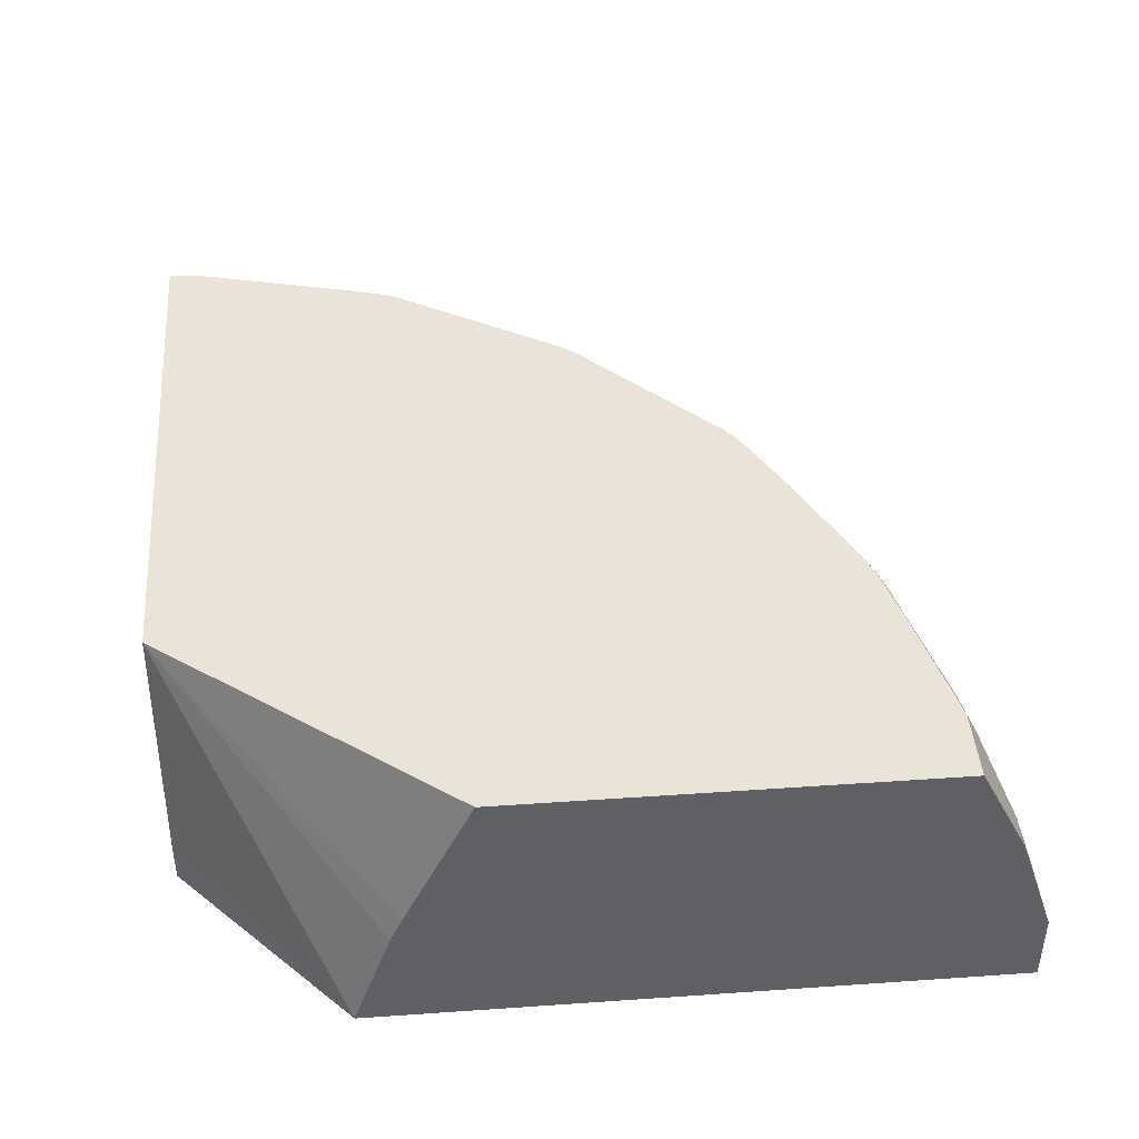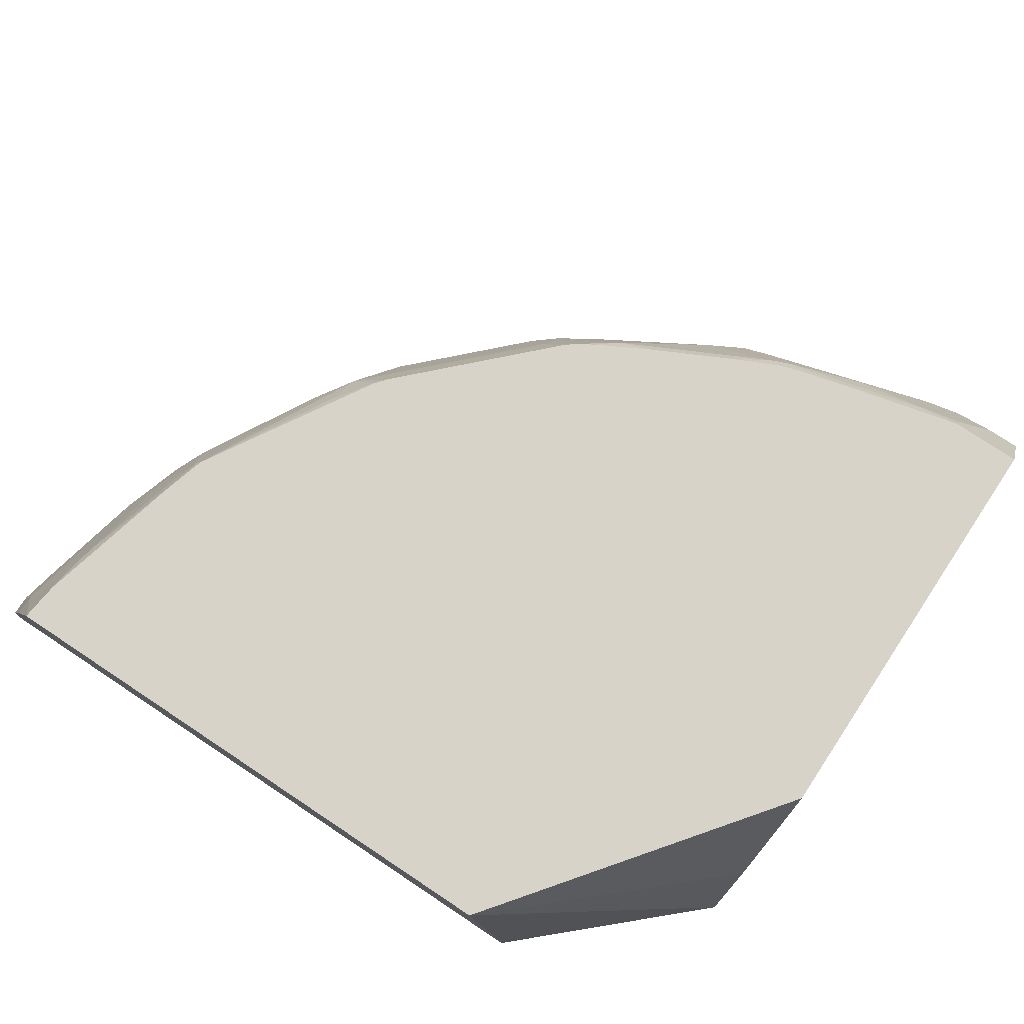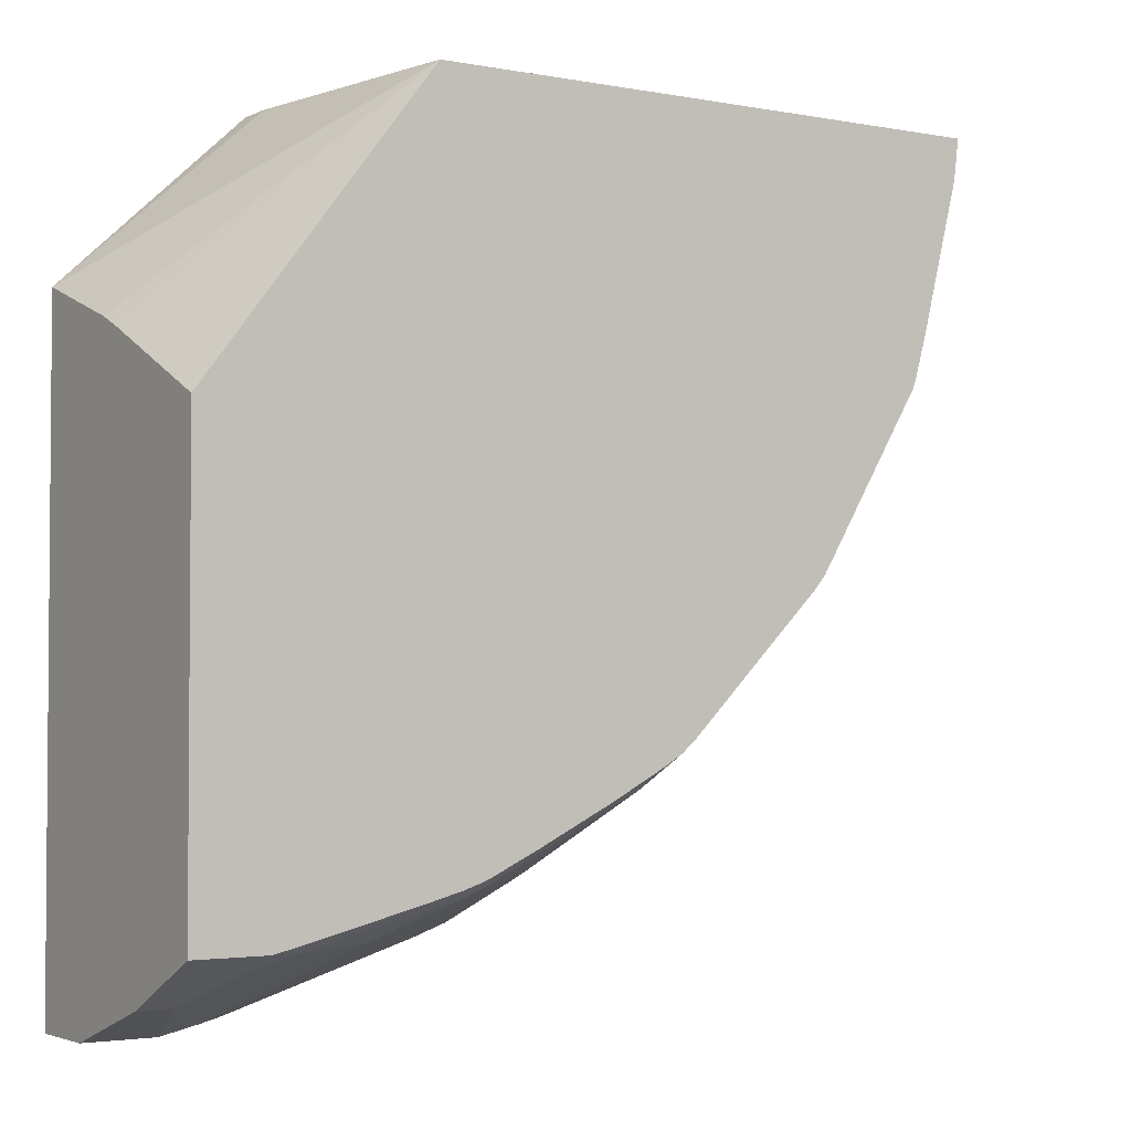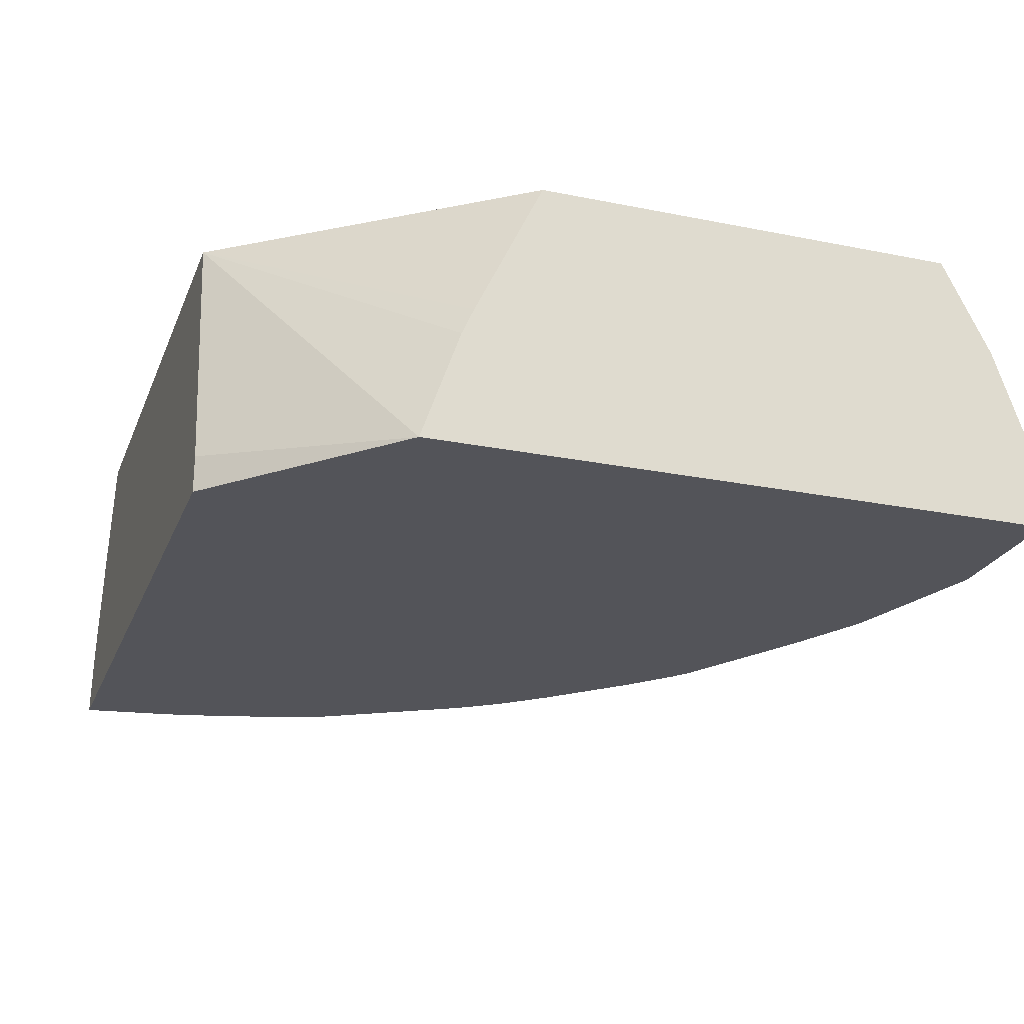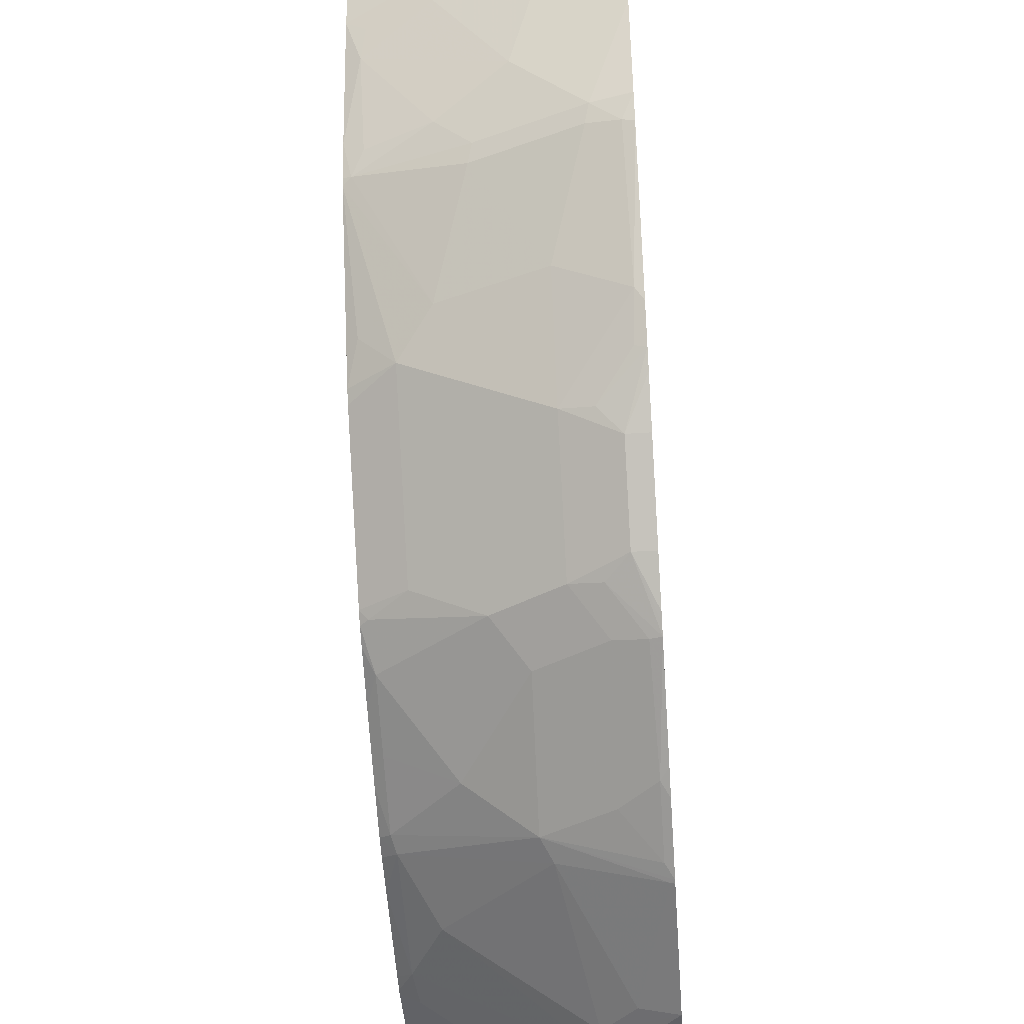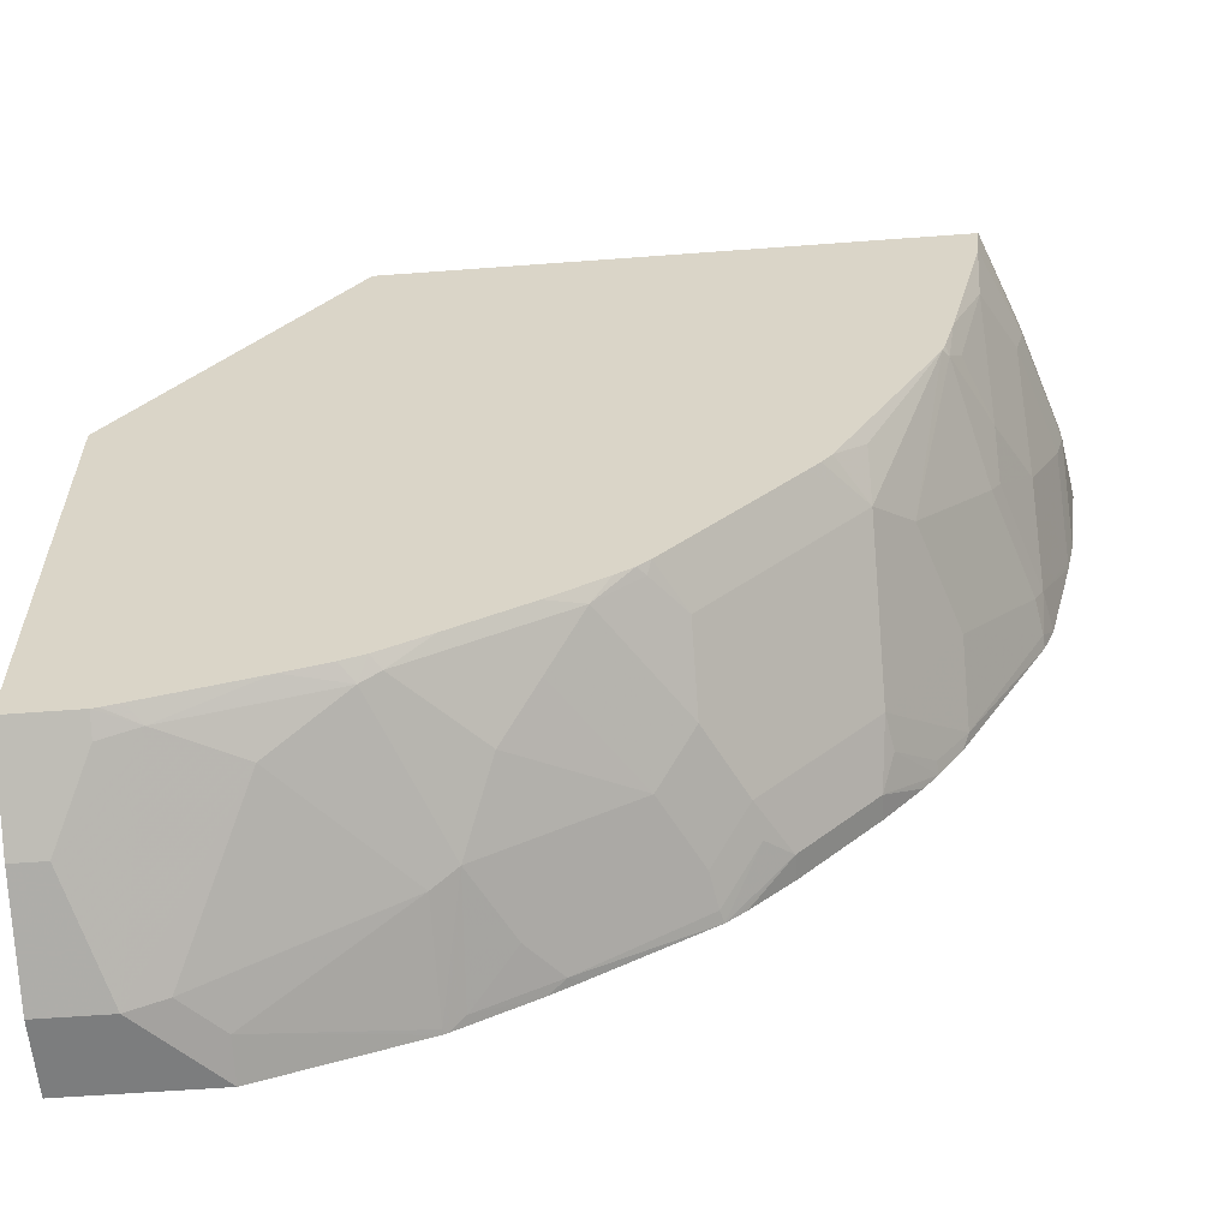
<metadata>
{"format":"obj","ext":"obj","renderer":"f3d","projection":"perspective","resolution":1024,"background":"white","views":[{"elev":43.1,"azim":85.3,"up":"+Y"},{"elev":76.9,"azim":33.5,"up":"+Y"},{"elev":-2.8,"azim":146.9,"up":"+Z"},{"elev":-23.8,"azim":71.4,"up":"+Y"},{"elev":-44.7,"azim":-85.7,"up":"+Z"},{"elev":-59.0,"azim":-175.6,"up":"+Z"}]}
</metadata>
<code>
v -0.09818 -0.4127 -0.4325
v -0.09831 -0.3907 -0.4275
v -0.07867 -0.371 -0.4275
v -0.07867 -0.3931 -0.4325
v -0.02204 -0.4127 -0.4325
v -0.177 -0.4127 -0.4084
v -0.177 -0.4103 -0.4079
v -0.177 -0.3538 -0.3931
v -0.05899 -0.3735 -0.4325
v -0.118 -0.2924 -0.3882
v -0.02204 -0.3735 -0.4325
v -0.02204 -0.4127 -0.09762
v -0.1789 -0.4127 -0.4076
v -0.19 -0.3473 -0.3866
v -0.1573 -0.2727 -0.3686
v -0.07867 -0.2727 -0.3882
v -0.03935 -0.3145 -0.4128
v -0.02204 -0.3145 -0.4128
v -0.118 -0.4127 -0.00862
v -0.02204 -0.3538 -0.118
v -0.1376 -0.264 -0.00862
v -0.118 -0.3931 -0.00862
v -0.2182 -0.4127 -0.388
v -0.1868 -0.4079 -0.403
v -0.2097 -0.3866 -0.3866
v -0.2064 -0.3686 -0.3833
v -0.2654 -0.3489 -0.344
v -0.2064 -0.3096 -0.3636
v -0.1671 -0.2703 -0.3636
v -0.1621 -0.264 -0.3611
v -0.1503 -0.264 -0.365
v -0.1277 -0.264 -0.371
v -0.07165 -0.264 -0.3847
v -0.06248 -0.264 -0.3869
v -0.05899 -0.264 -0.3875
v -0.05899 -0.2752 -0.3931
v -0.03935 -0.3014 -0.4062
v -0.02204 -0.3014 -0.4062
v -0.4791 -0.4127 -0.00862
v -0.02204 -0.3396 -0.1242
v -0.02204 -0.264 -0.1601
v -0.4324 -0.264 -0.00862
v -0.2261 -0.4079 -0.3833
v -0.2324 -0.4127 -0.3801
v -0.2883 -0.4062 -0.3473
v -0.285 -0.3882 -0.344
v -0.3047 -0.3686 -0.3243
v -0.285 -0.3293 -0.3243
v -0.2457 -0.2703 -0.3243
v -0.2261 -0.2899 -0.344
v -0.2064 -0.2703 -0.344
v -0.1878 -0.264 -0.3489
v -0.02204 -0.264 -0.3875
v -0.4718 -0.3735 -0.00862
v -0.4718 -0.3735 -0.0197
v -0.4718 -0.4127 -0.05883
v -0.4299 -0.264 -0.02937
v -0.4521 -0.3145 -0.0197
v -0.4521 -0.3145 -0.00862
v -0.2901 -0.4127 -0.3477
v -0.3079 -0.3866 -0.3276
v -0.3047 -0.2899 -0.285
v -0.285 -0.2899 -0.3047
v -0.3211 -0.3997 -0.3211
v -0.3636 -0.3686 -0.2654
v -0.3243 -0.2899 -0.2654
v -0.2686 -0.2687 -0.3079
v -0.2647 -0.264 -0.3084
v -0.2555 -0.264 -0.314
v -0.2272 -0.264 -0.3292
v -0.4669 -0.371 -0.03932
v -0.4669 -0.4103 -0.07866
v -0.4669 -0.4127 -0.08094
v -0.4103 -0.264 -0.108
v -0.4275 -0.2727 -0.05899
v -0.4325 -0.2752 -0.03932
v -0.4472 -0.3121 -0.03932
v -0.2947 -0.4127 -0.344
v -0.2906 -0.264 -0.2836
v -0.271 -0.264 -0.3033
v -0.3211 -0.4127 -0.3211
v -0.3604 -0.3997 -0.2817
v -0.2995 -0.4127 -0.3402
v -0.3636 -0.2899 -0.226
v -0.3669 -0.3866 -0.2686
v -0.3866 -0.4062 -0.249
v -0.403 -0.4079 -0.226
v -0.403 -0.3686 -0.2064
v -0.3033 -0.264 -0.271
v -0.4472 -0.3514 -0.09833
v -0.4472 -0.3907 -0.1376
v -0.4521 -0.4127 -0.1375
v -0.4044 -0.264 -0.1292
v -0.4062 -0.2687 -0.1311
v -0.4275 -0.3121 -0.118
v -0.4128 -0.2752 -0.118
v -0.3604 -0.4127 -0.2817
v -0.3796 -0.4127 -0.2602
v -0.3834 -0.4127 -0.2554
v -0.387 -0.4127 -0.2507
v -0.3636 -0.2703 -0.2064
v -0.3478 -0.264 -0.2254
v -0.3426 -0.264 -0.2316
v -0.3363 -0.264 -0.238
v -0.3833 -0.3096 -0.2064
v -0.4027 -0.264 -0.1339
v -0.3947 -0.4127 -0.2396
v -0.3998 -0.4127 -0.2324
v -0.446 -0.4127 -0.1525
v -0.4456 -0.4062 -0.1507
v -0.4422 -0.3882 -0.1475
v -0.4226 -0.3293 -0.1475
v -0.4275 -0.3317 -0.1376
v -0.452 -0.4127 -0.1379
v -0.3533 -0.264 -0.2162
f 57 74 75
f 51 70 52
f 49 51 50
f 54 59 58
f 54 58 55
f 55 71 72
f 55 72 56
f 55 58 77
f 55 77 71
f 56 72 73
f 57 75 76
f 64 78 83
f 58 76 75
f 58 75 77
f 60 78 64
f 60 64 61
f 62 79 80
f 62 80 63
f 62 66 79
f 63 80 67
f 64 81 97
f 64 97 82
f 49 70 51
f 64 82 65
f 57 76 58
f 49 69 70
f 27 50 28
f 49 67 68
f 64 83 81
f 27 49 50
f 28 50 51
f 28 51 29
f 29 51 52
f 29 52 30
f 35 53 38
f 35 38 37
f 39 54 55
f 39 55 56
f 42 57 58
f 42 58 59
f 43 44 60
f 43 60 45
f 45 60 61
f 45 61 47
f 45 47 46
f 47 62 63
f 47 63 48
f 47 61 64
f 47 64 65
f 47 65 66
f 47 66 62
f 48 63 67
f 48 67 49
f 49 68 69
f 65 84 66
f 101 115 102
f 65 85 86
f 86 100 107
f 86 107 87
f 87 107 108
f 87 108 109
f 87 109 110
f 87 110 88
f 88 110 111
f 88 111 112
f 88 112 105
f 90 95 113
f 90 113 91
f 91 111 110
f 91 110 114
f 91 114 92
f 91 113 112
f 91 112 111
f 93 106 94
f 94 112 113
f 94 113 95
f 94 95 96
f 94 106 105
f 94 105 112
f 27 48 49
f 101 106 115
f 109 114 110
f 85 100 86
f 65 82 85
f 84 106 101
f 84 88 105
f 65 86 87
f 65 87 88
f 65 88 84
f 66 84 89
f 66 89 79
f 67 80 68
f 71 77 90
f 71 90 72
f 72 90 91
f 72 91 73
f 73 91 92
f 74 93 94
f 74 94 75
f 75 95 90
f 75 90 77
f 75 94 96
f 75 96 95
f 82 97 98
f 82 98 99
f 82 99 100
f 82 100 85
f 84 101 102
f 84 102 103
f 84 103 104
f 84 104 89
f 84 105 106
f 27 47 48
f 21 31 30
f 26 46 27
f 2 7 8
f 2 8 3
f 3 9 4
f 3 8 10
f 3 10 9
f 5 11 18
f 5 18 38
f 5 38 53
f 5 53 41
f 5 41 40
f 5 40 20
f 2 6 7
f 5 20 12
f 7 13 14
f 7 14 8
f 8 14 15
f 8 15 10
f 9 16 17
f 9 17 18
f 9 18 11
f 9 10 16
f 10 15 16
f 12 20 21
f 12 21 22
f 6 13 7
f 1 6 2
f 1 13 6
f 1 23 13
f 1 2 3
f 1 3 4
f 1 4 9
f 1 9 11
f 1 11 5
f 1 5 12
f 1 12 19
f 1 19 39
f 1 39 56
f 1 56 73
f 1 73 92
f 1 92 114
f 1 114 109
f 1 109 108
f 1 108 107
f 1 107 100
f 1 100 99
f 1 99 98
f 1 98 97
f 1 97 81
f 1 81 83
f 1 83 78
f 1 78 60
f 1 60 44
f 27 46 47
f 12 22 19
f 13 23 24
f 1 44 23
f 14 24 25
f 21 33 32
f 21 32 31
f 21 30 52
f 21 52 70
f 21 70 69
f 21 69 68
f 21 68 80
f 21 80 79
f 21 79 89
f 21 89 104
f 21 104 103
f 21 34 33
f 21 102 115
f 21 106 93
f 21 93 74
f 21 74 57
f 21 57 42
f 23 43 24
f 23 44 43
f 24 43 25
f 25 43 26
f 26 43 45
f 26 45 46
f 13 24 14
f 21 115 106
f 21 35 34
f 21 103 102
f 21 41 53
f 14 25 26
f 21 53 35
f 14 26 27
f 14 27 28
f 14 28 29
f 14 29 15
f 15 29 30
f 15 30 31
f 15 32 16
f 16 33 34
f 16 34 35
f 16 35 36
f 16 36 17
f 15 31 32
f 16 32 33
f 21 40 41
f 19 54 39
f 19 59 54
f 19 42 59
f 19 21 42
f 20 40 21
f 17 38 18
f 17 37 38
f 17 35 37
f 17 36 35
f 19 22 21

</code>
